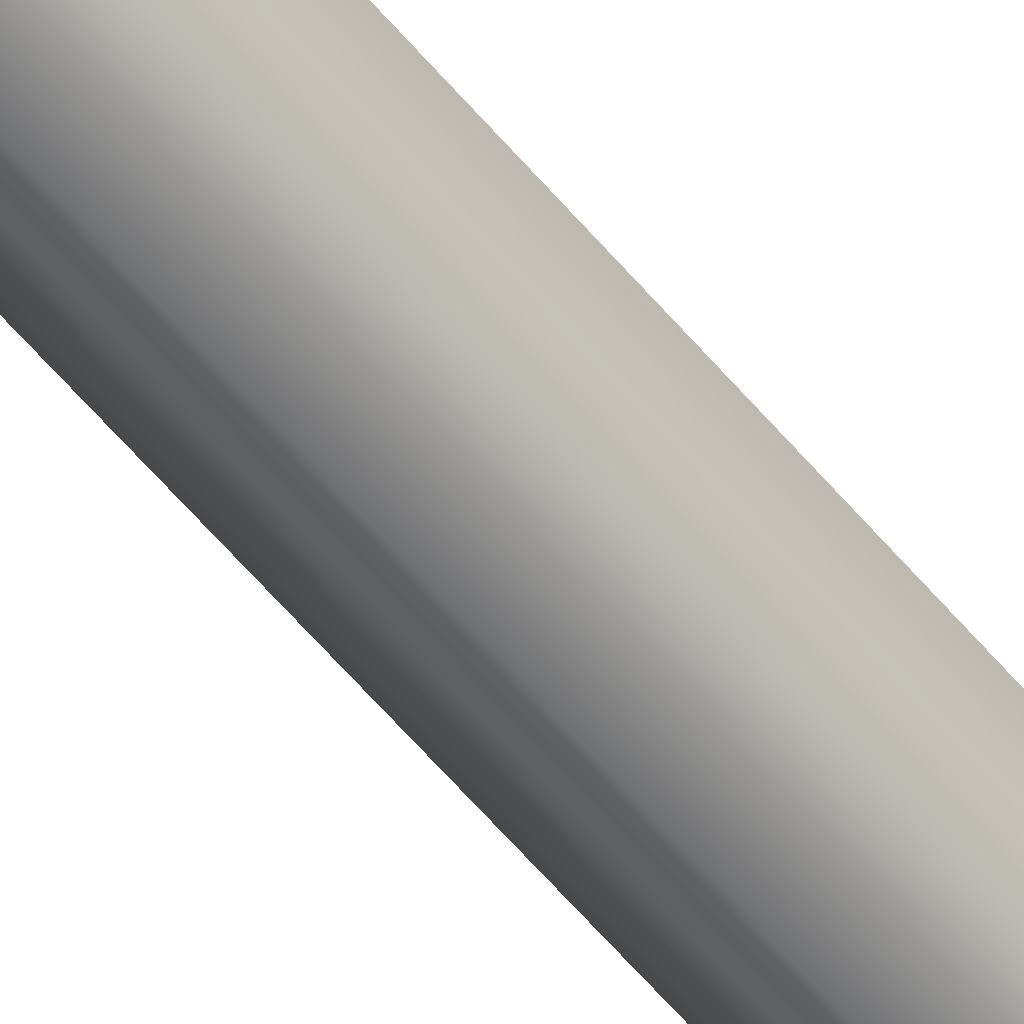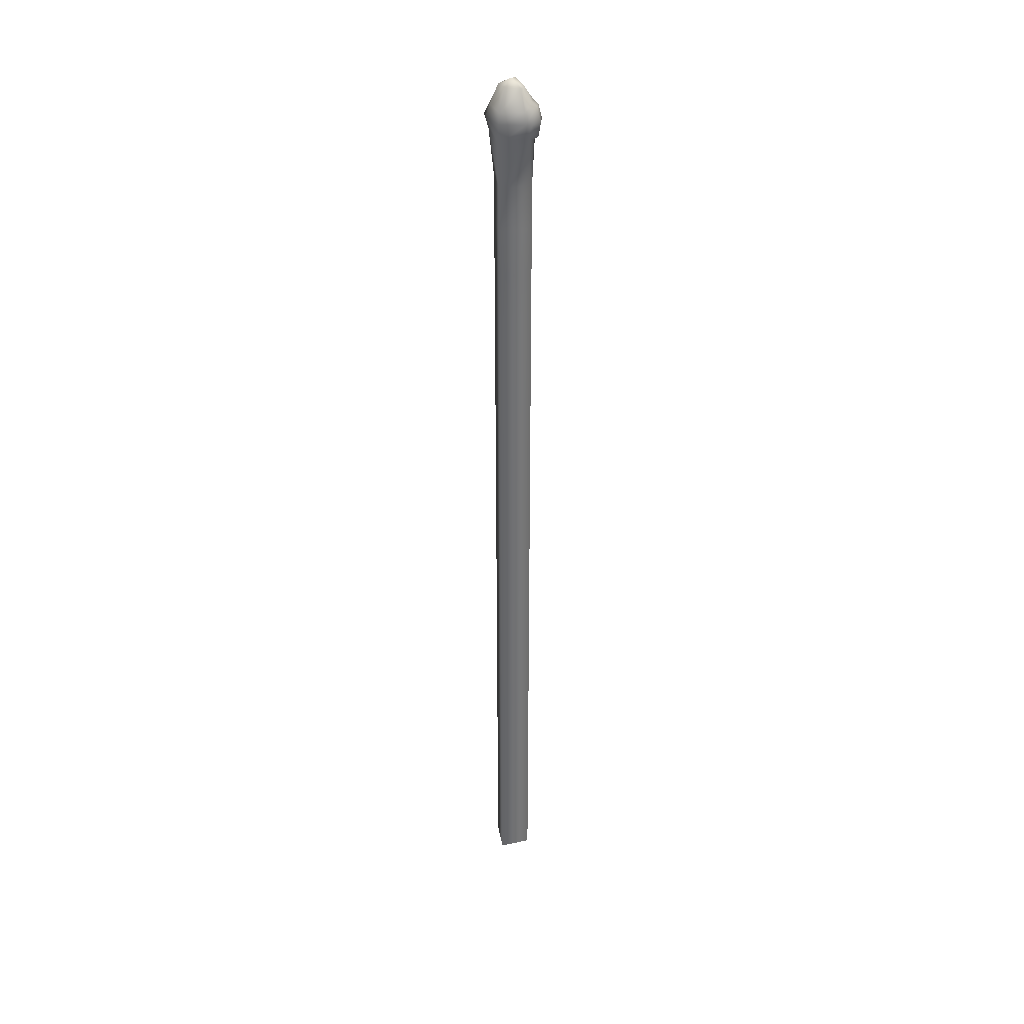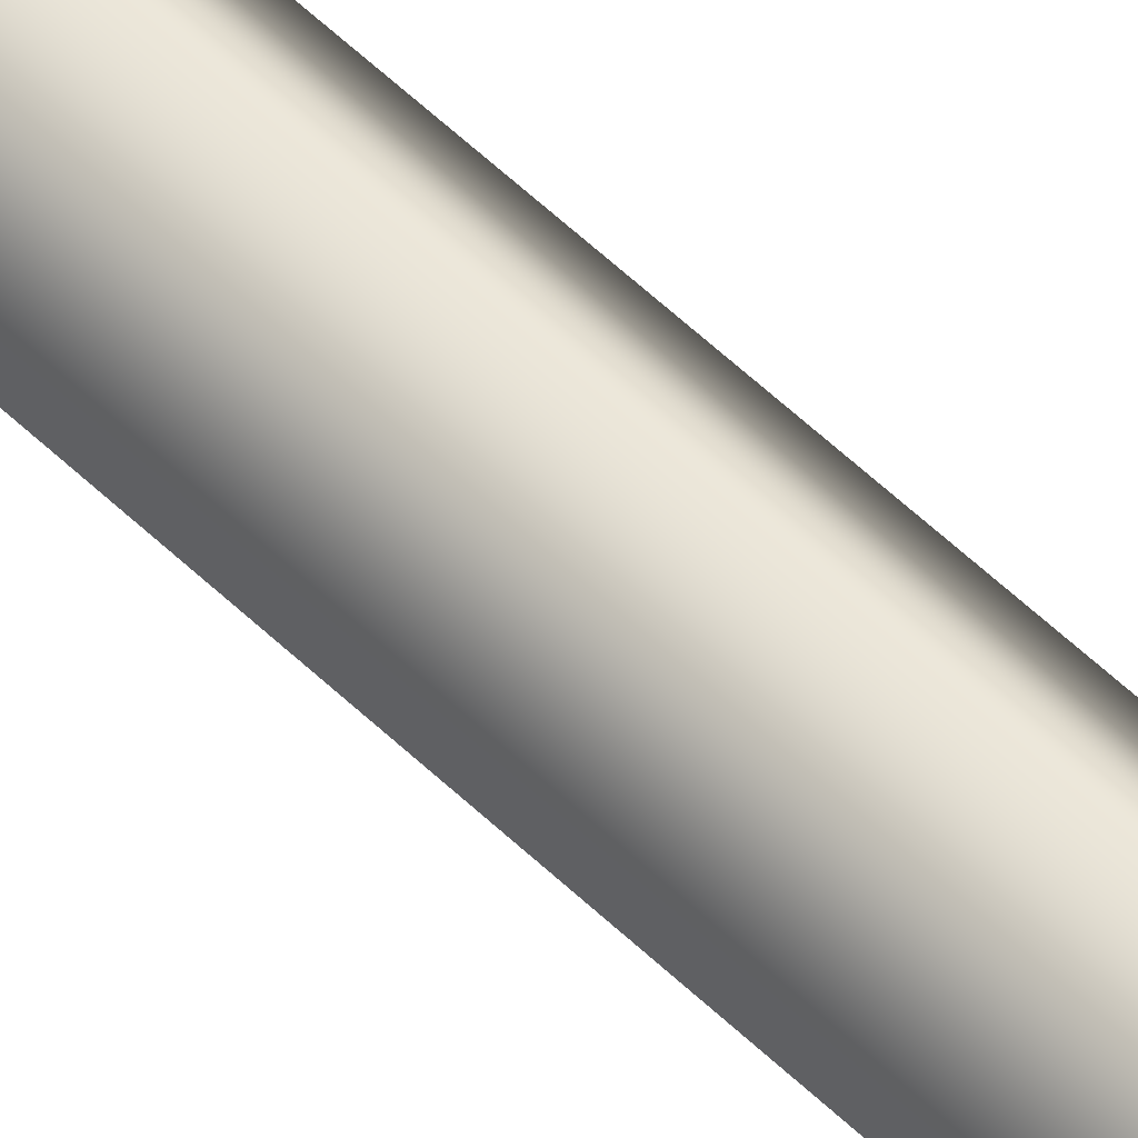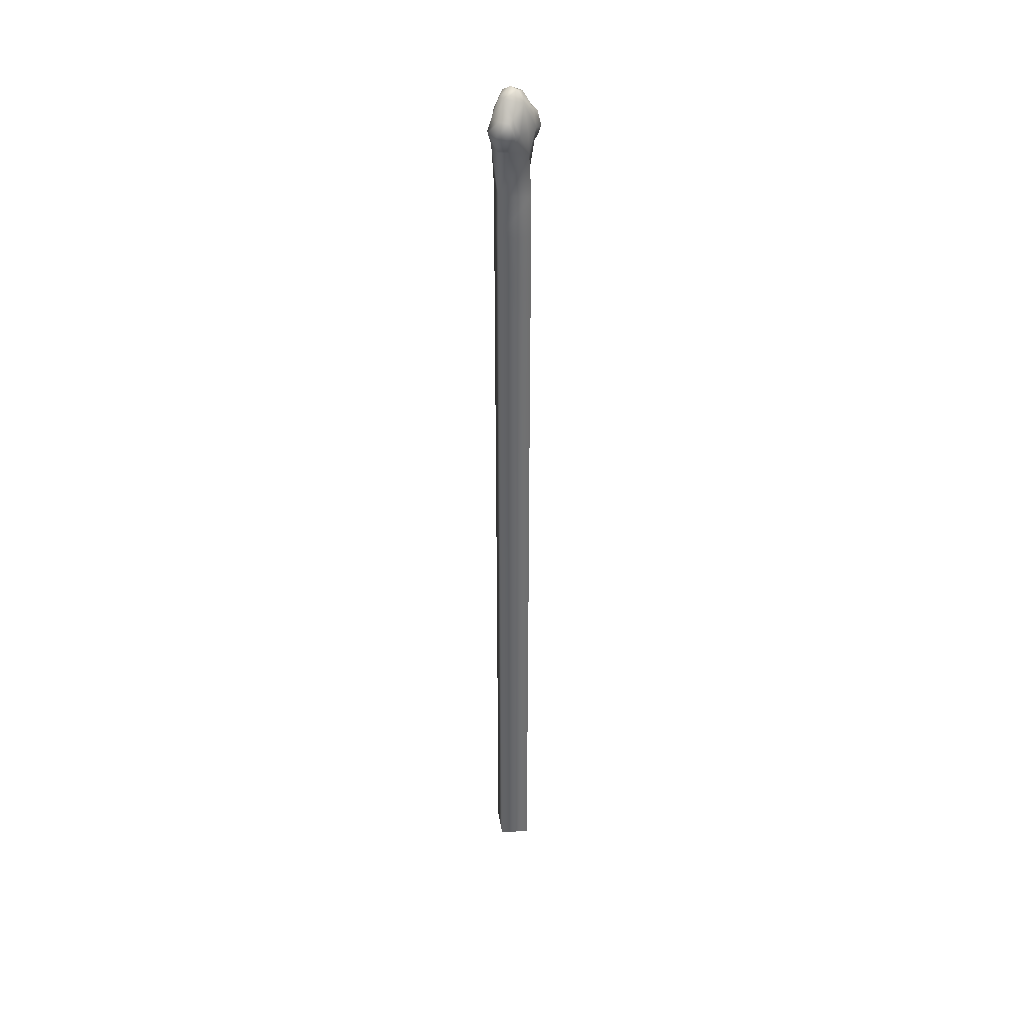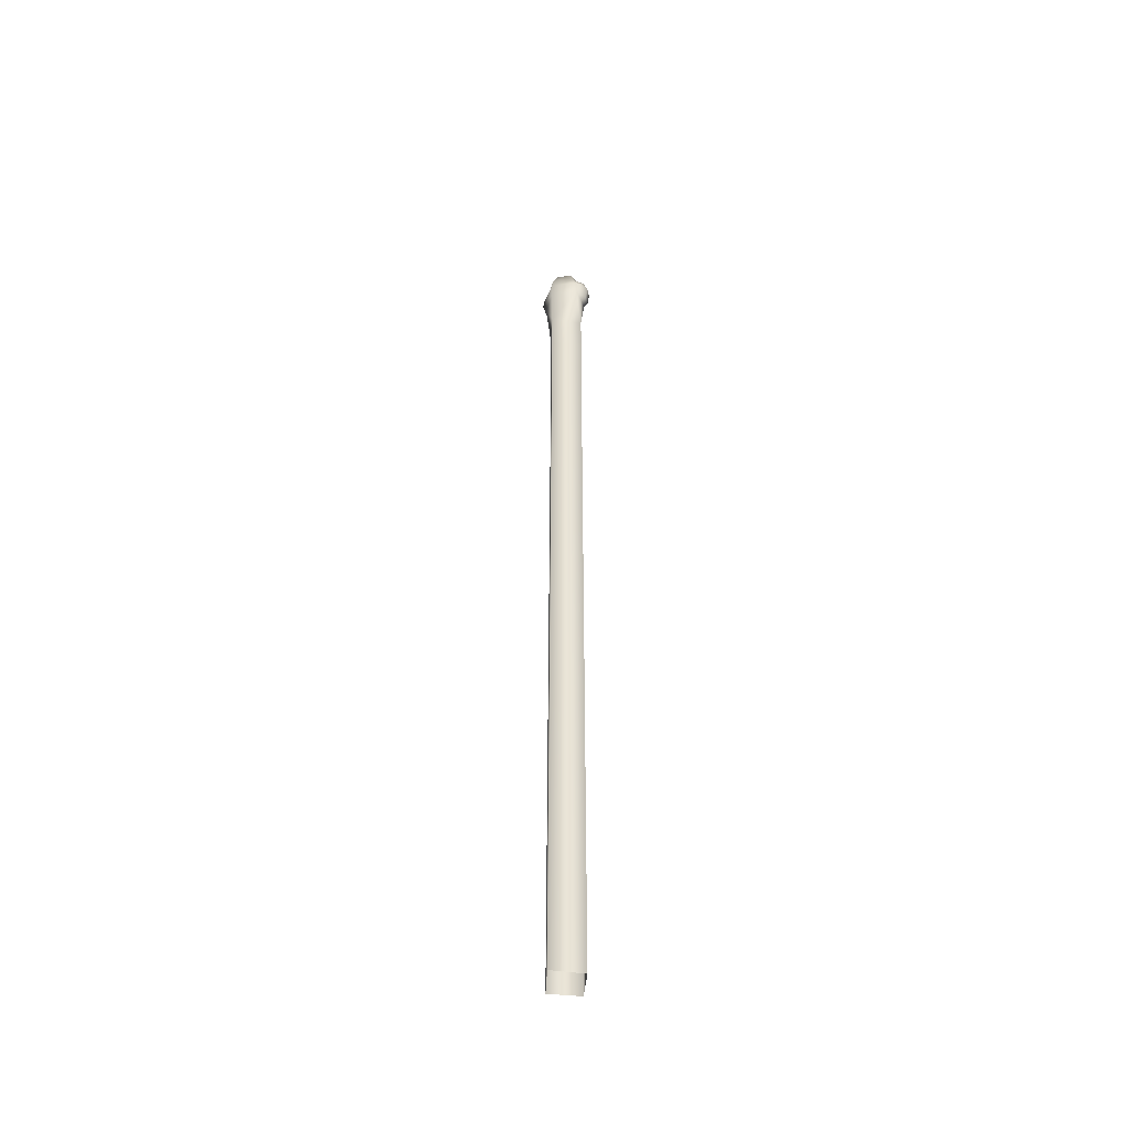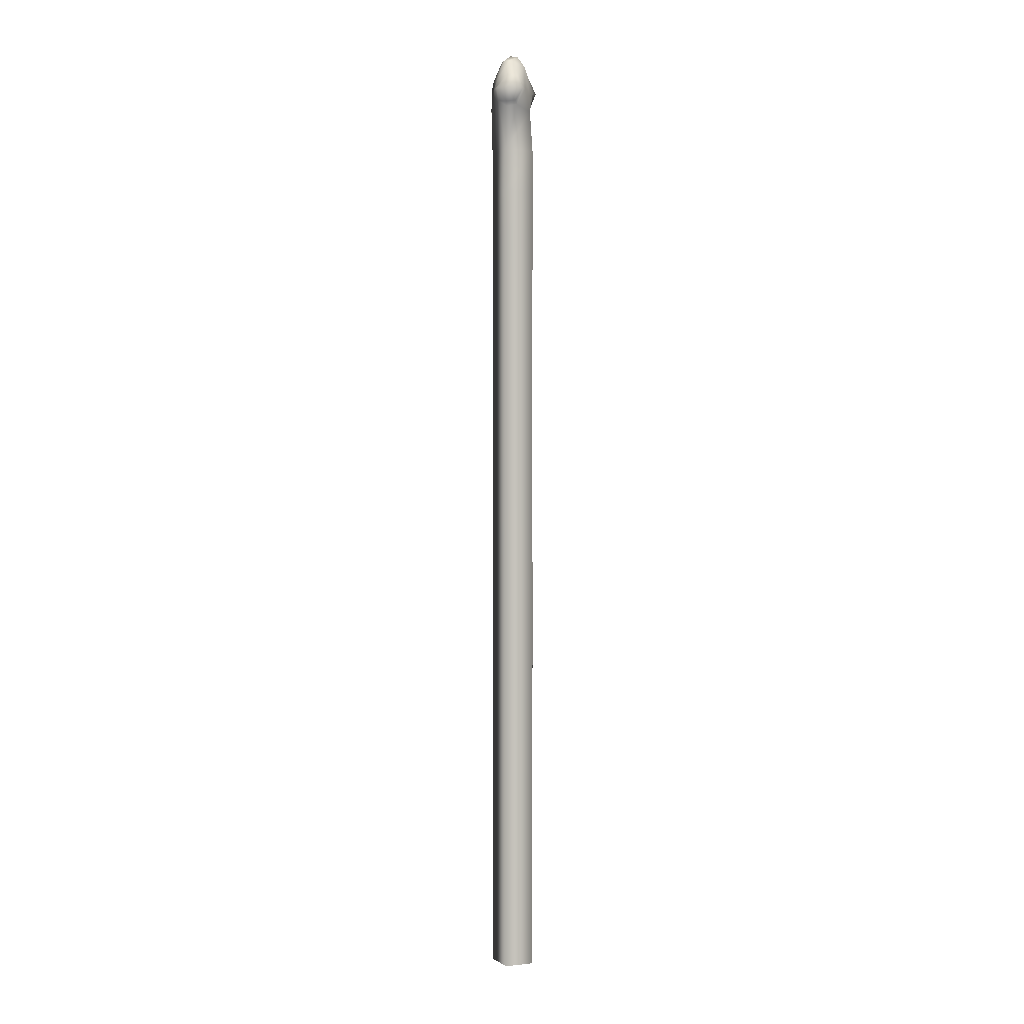
<metadata>
{"format":"obj","ext":"obj","renderer":"f3d","projection":"perspective","resolution":1024,"background":"white","views":[{"elev":-55.0,"azim":38.2,"up":"+Z"},{"elev":35.1,"azim":-147.8,"up":"+Y"},{"elev":50.5,"azim":137.3,"up":"+Z"},{"elev":37.6,"azim":-50.6,"up":"+Y"},{"elev":-47.3,"azim":-141.1,"up":"+Y"},{"elev":1.7,"azim":-68.4,"up":"+Y"}]}
</metadata>
<code>
g GardenEel_G
v -0.03208 -0.02943 -0.002734
v 8.793e-10 0.03579 0.03009
v -8.734e-10 -0.02943 0.03006
v -0.03208 0.03579 -0.002726
v -9.03e-10 -0.02943 -0.03849
v 2.533e-10 0.1032 0.03021
v 1.473e-09 0.03579 -0.03847
v -0.03208 0.1032 -0.002696
v 1.21e-09 0.1776 0.03023
v 2.533e-10 0.1032 -0.03837
v -0.03208 0.1776 -0.00269
v 1.039e-08 0.2479 0.03022
v 1.21e-09 0.1776 -0.03835
v -0.03208 0.2479 -0.002693
v 8.011e-09 0.3185 0.03024
v 1.039e-08 0.2479 -0.03836
v -0.03208 0.3185 -0.002688
v 3.81e-09 0.3827 0.03017
v 8.011e-09 0.3185 -0.03834
v -0.03208 0.3827 -0.002705
v -2.778e-09 0.4503 0.03025
v 2.384e-09 0.3827 -0.0384
v -0.03208 0.4503 -0.002684
v -2.778e-09 0.4503 -0.03833
v -0 0.5208 0.03026
v -0.03208 0.5208 -0.002683
v -0 0.5208 -0.03833
v 1.954e-09 0.5892 -0.03833
v -0.03208 0.5892 -0.002685
v 3.853e-09 0.5892 0.03025
v 1.204e-08 1.212 -0.03892
v -0.03208 1.139 -0.002815
v 5.821e-09 1.141 -0.03876
v -0.03278 1.214 -0.002817
v -0.03208 1.28 -0.00282
v 1.315e-08 1.281 -0.03899
v 4.037e-09 1.214 0.03029
v 1.342e-08 1.139 0.03013
v 1.424e-08 1.279 0.03004
v -0 1.342 0.02546
v -0.03286 1.357 -0.0155
v -0 1.348 -0.04092
v -0.03271 1.377 -0.02224
v -0 1.377 -0.04062
v -0.02884 1.393 -0.01813
v -0 1.393 -0.03791
v -0.01899 1.423 -0.0114
v -0 1.424 -0.02291
v -0 1.434 -0.007913
v -0 1.431 0.004023
v -0.01892 1.423 -0.002012
v -0 1.415 0.01578
v -0.02635 1.351 0.01356
v -0.0328 1.348 -0.00118
v -0.03989 1.354 0.001395
v -0.04005 1.376 -0.01572
v -0.03632 1.396 0.0007318
v -0.02858 1.402 0.0002058
v -0.02238 1.4 0.01465
v -0.04317 1.376 0.001999
v -0.03031 1.395 0.01532
v -0.01708 1.375 0.02388
v -0 1.375 0.02404
v -0.02762 1.376 0.02453
v -0.03302 1.356 0.01387
v -0.03689 1.376 0.01444
v 5.476e-09 1.071 -0.03857
v 5.821e-09 1.141 -0.03876
v -0.03208 1.139 -0.002815
v -0.03208 1.069 -0.002778
v 1.342e-08 1.139 0.03013
v -4.563e-09 1.002 -0.03862
v 6.061e-09 1.07 0.02997
v -0.03208 1 -0.002755
v -3.629e-11 0.9366 -0.0386
v 7.815e-09 1.001 0.02998
v -0.03208 0.9366 -0.002767
v 1.611e-08 0.8818 -0.0386
v -3.629e-11 0.9366 0.02994
v -0.03208 0.8818 -0.002767
v 1.881e-09 0.8269 -0.0386
v 1.611e-08 0.8818 0.02994
v -0.03208 0.8269 -0.002767
v 1.42e-08 0.7735 -0.03857
v 1.881e-09 0.8269 0.02994
v -0.03208 0.7735 -0.002758
v 6.577e-09 0.716 -0.0385
v 1.42e-08 0.7735 0.02997
v -0.03208 0.716 -0.002736
v 4.732e-09 0.6554 -0.03843
v 6.577e-09 0.716 0.03005
v -0.03208 0.6554 -0.002715
v 1.954e-09 0.5892 -0.03833
v 4.732e-09 0.6554 0.03013
v -0.03208 0.5892 -0.002685
v 3.853e-09 0.5892 0.03025
v 0.03208 -0.02943 -0.002734
v -8.734e-10 -0.02943 0.03006
v 8.793e-10 0.03579 0.03009
v 0.03208 0.03579 -0.002726
v -9.03e-10 -0.02943 -0.03849
v 2.533e-10 0.1032 0.03021
v 1.473e-09 0.03579 -0.03847
v 0.03208 0.1032 -0.002696
v 1.21e-09 0.1776 0.03023
v 2.533e-10 0.1032 -0.03837
v 0.03208 0.1776 -0.00269
v 1.039e-08 0.2479 0.03022
v 1.21e-09 0.1776 -0.03835
v 0.03208 0.2479 -0.002693
v 8.011e-09 0.3185 0.03024
v 1.039e-08 0.2479 -0.03836
v 0.03208 0.3185 -0.002688
v 3.81e-09 0.3827 0.03017
v 8.011e-09 0.3185 -0.03834
v 0.03208 0.3827 -0.002705
v -2.778e-09 0.4503 0.03025
v 2.384e-09 0.3827 -0.0384
v 0.03208 0.4503 -0.002684
v -2.778e-09 0.4503 -0.03833
v -0 0.5208 0.03026
v 0.03208 0.5208 -0.002683
v -0 0.5208 -0.03833
v 1.954e-09 0.5892 -0.03833
v 0.03208 0.5892 -0.002685
v 3.853e-09 0.5892 0.03025
v 1.204e-08 1.212 -0.03892
v 5.821e-09 1.141 -0.03876
v 0.03208 1.139 -0.002815
v 0.03278 1.214 -0.002817
v 0.03208 1.28 -0.00282
v 1.315e-08 1.281 -0.03899
v 4.037e-09 1.214 0.03029
v 1.342e-08 1.139 0.03013
v 1.424e-08 1.279 0.03004
v -0 1.342 0.02546
v 0.03286 1.357 -0.0155
v -0 1.348 -0.04092
v 0.03271 1.377 -0.02224
v -0 1.377 -0.04062
v 0.02884 1.393 -0.01813
v -0 1.393 -0.03791
v 0.01899 1.423 -0.0114
v -0 1.424 -0.02291
v -0 1.434 -0.007913
v -0 1.431 0.004023
v 0.01892 1.423 -0.002012
v -0 1.415 0.01578
v 0.02635 1.351 0.01356
v 0.0328 1.348 -0.00118
v 0.03989 1.354 0.001395
v 0.04005 1.376 -0.01572
v 0.03632 1.396 0.0007318
v 0.02858 1.402 0.0002058
v 0.02238 1.4 0.01465
v 0.04317 1.376 0.001999
v 0.03031 1.395 0.01532
v 0.01708 1.375 0.02388
v -0 1.375 0.02404
v 0.02762 1.376 0.02453
v 0.03302 1.356 0.01387
v 0.03689 1.376 0.01444
v 0.03208 1.139 -0.002815
v 5.821e-09 1.141 -0.03876
v 5.476e-09 1.071 -0.03857
v 0.03208 1.069 -0.002778
v 1.342e-08 1.139 0.03013
v -4.563e-09 1.002 -0.03862
v 6.061e-09 1.07 0.02997
v 0.03208 1 -0.002755
v -3.629e-11 0.9366 -0.0386
v 7.815e-09 1.001 0.02998
v 0.03208 0.9366 -0.002767
v 1.611e-08 0.8818 -0.0386
v -3.629e-11 0.9366 0.02994
v 0.03208 0.8818 -0.002767
v 1.881e-09 0.8269 -0.0386
v 1.611e-08 0.8818 0.02994
v 0.03208 0.8269 -0.002767
v 1.42e-08 0.7735 -0.03857
v 1.881e-09 0.8269 0.02994
v 0.03208 0.7735 -0.002758
v 6.577e-09 0.716 -0.0385
v 1.42e-08 0.7735 0.02997
v 0.03208 0.716 -0.002736
v 4.732e-09 0.6554 -0.03843
v 6.577e-09 0.716 0.03005
v 0.03208 0.6554 -0.002715
v 1.954e-09 0.5892 -0.03833
v 4.732e-09 0.6554 0.03013
v 0.03208 0.5892 -0.002685
v 3.853e-09 0.5892 0.03025
g GardenEel_G_0
f 3 2 1
f 2 4 1
f 1 4 5
f 2 6 4
f 4 7 5
f 6 8 4
f 4 8 7
f 6 9 8
f 8 10 7
f 9 11 8
f 8 11 10
f 9 12 11
f 11 13 10
f 12 14 11
f 11 14 13
f 12 15 14
f 14 16 13
f 15 17 14
f 14 17 16
f 15 18 17
f 17 19 16
f 18 20 17
f 17 20 19
f 18 21 20
f 20 22 19
f 21 23 20
f 20 23 22
f 23 24 22
f 21 25 23
f 23 26 24
f 25 26 23
f 26 27 24
f 28 27 26
f 29 28 26
f 29 26 25
f 30 29 25
f 33 32 31
f 32 34 31
f 31 34 35
f 36 31 35
f 37 34 32
f 38 37 32
f 37 39 34
f 39 35 34
f 40 35 39
f 35 41 36
f 41 42 36
f 42 41 43
f 44 42 43
f 44 43 45
f 46 44 45
f 46 45 47
f 48 46 47
f 49 48 47
f 50 49 47
f 51 50 47
f 47 45 51
f 50 51 52
f 53 35 40
f 41 35 54
f 54 35 53
f 41 54 55
f 54 53 55
f 56 43 41
f 55 56 41
f 57 45 43
f 43 56 57
f 45 58 51
f 57 58 45
f 52 51 59
f 51 58 59
f 60 56 55
f 56 60 57
f 57 61 58
f 61 59 58
f 61 57 60
f 59 62 52
f 62 63 52
f 63 62 40
f 40 62 53
f 64 62 59
f 61 64 59
f 53 62 64
f 53 65 55
f 60 55 65
f 65 53 64
f 66 61 60
f 64 61 66
f 66 65 64
f 66 60 65
f 69 68 67
f 70 69 67
f 71 69 70
f 70 67 72
f 73 71 70
f 74 70 72
f 73 70 74
f 74 72 75
f 76 73 74
f 77 74 75
f 76 74 77
f 77 75 78
f 79 76 77
f 80 77 78
f 79 77 80
f 80 78 81
f 82 79 80
f 83 80 81
f 82 80 83
f 83 81 84
f 85 82 83
f 86 83 84
f 85 83 86
f 86 84 87
f 88 85 86
f 89 86 87
f 88 86 89
f 89 87 90
f 91 88 89
f 92 89 90
f 91 89 92
f 92 90 93
f 94 91 92
f 95 92 93
f 94 92 95
f 96 94 95
f 99 98 97
f 100 99 97
f 100 97 101
f 102 99 100
f 103 100 101
f 104 102 100
f 104 100 103
f 105 102 104
f 106 104 103
f 107 105 104
f 107 104 106
f 108 105 107
f 109 107 106
f 110 108 107
f 110 107 109
f 111 108 110
f 112 110 109
f 113 111 110
f 113 110 112
f 114 111 113
f 115 113 112
f 116 114 113
f 116 113 115
f 117 114 116
f 118 116 115
f 119 117 116
f 119 116 118
f 120 119 118
f 121 117 119
f 122 119 120
f 122 121 119
f 123 122 120
f 123 124 122
f 124 125 122
f 122 125 121
f 125 126 121
f 129 128 127
f 130 129 127
f 131 130 127
f 132 131 127
f 129 130 133
f 134 129 133
f 135 133 130
f 131 135 130
f 131 136 135
f 131 132 137
f 132 138 137
f 139 137 138
f 140 139 138
f 141 139 140
f 142 141 140
f 141 142 143
f 142 144 143
f 144 145 143
f 145 146 143
f 146 147 143
f 141 143 147
f 147 146 148
f 131 149 136
f 131 137 150
f 131 150 149
f 151 150 137
f 149 150 151
f 137 139 152
f 137 152 151
f 139 141 153
f 153 152 139
f 154 141 147
f 141 154 153
f 148 155 147
f 155 154 147
f 152 156 151
f 156 152 153
f 157 153 154
f 155 157 154
f 153 157 156
f 158 155 148
f 159 158 148
f 158 159 136
f 158 136 149
f 158 160 155
f 160 157 155
f 158 149 160
f 161 149 151
f 151 156 161
f 149 161 160
f 157 162 156
f 157 160 162
f 161 162 160
f 156 162 161
f 165 164 163
f 166 165 163
f 166 163 167
f 165 166 168
f 169 166 167
f 166 170 168
f 166 169 170
f 168 170 171
f 169 172 170
f 170 173 171
f 170 172 173
f 171 173 174
f 172 175 173
f 173 176 174
f 173 175 176
f 174 176 177
f 175 178 176
f 176 179 177
f 176 178 179
f 177 179 180
f 178 181 179
f 179 182 180
f 179 181 182
f 183 180 182
f 181 184 182
f 185 183 182
f 185 182 184
f 186 183 185
f 187 185 184
f 188 186 185
f 188 185 187
f 189 186 188
f 190 188 187
f 191 189 188
f 191 188 190
f 192 191 190

</code>
